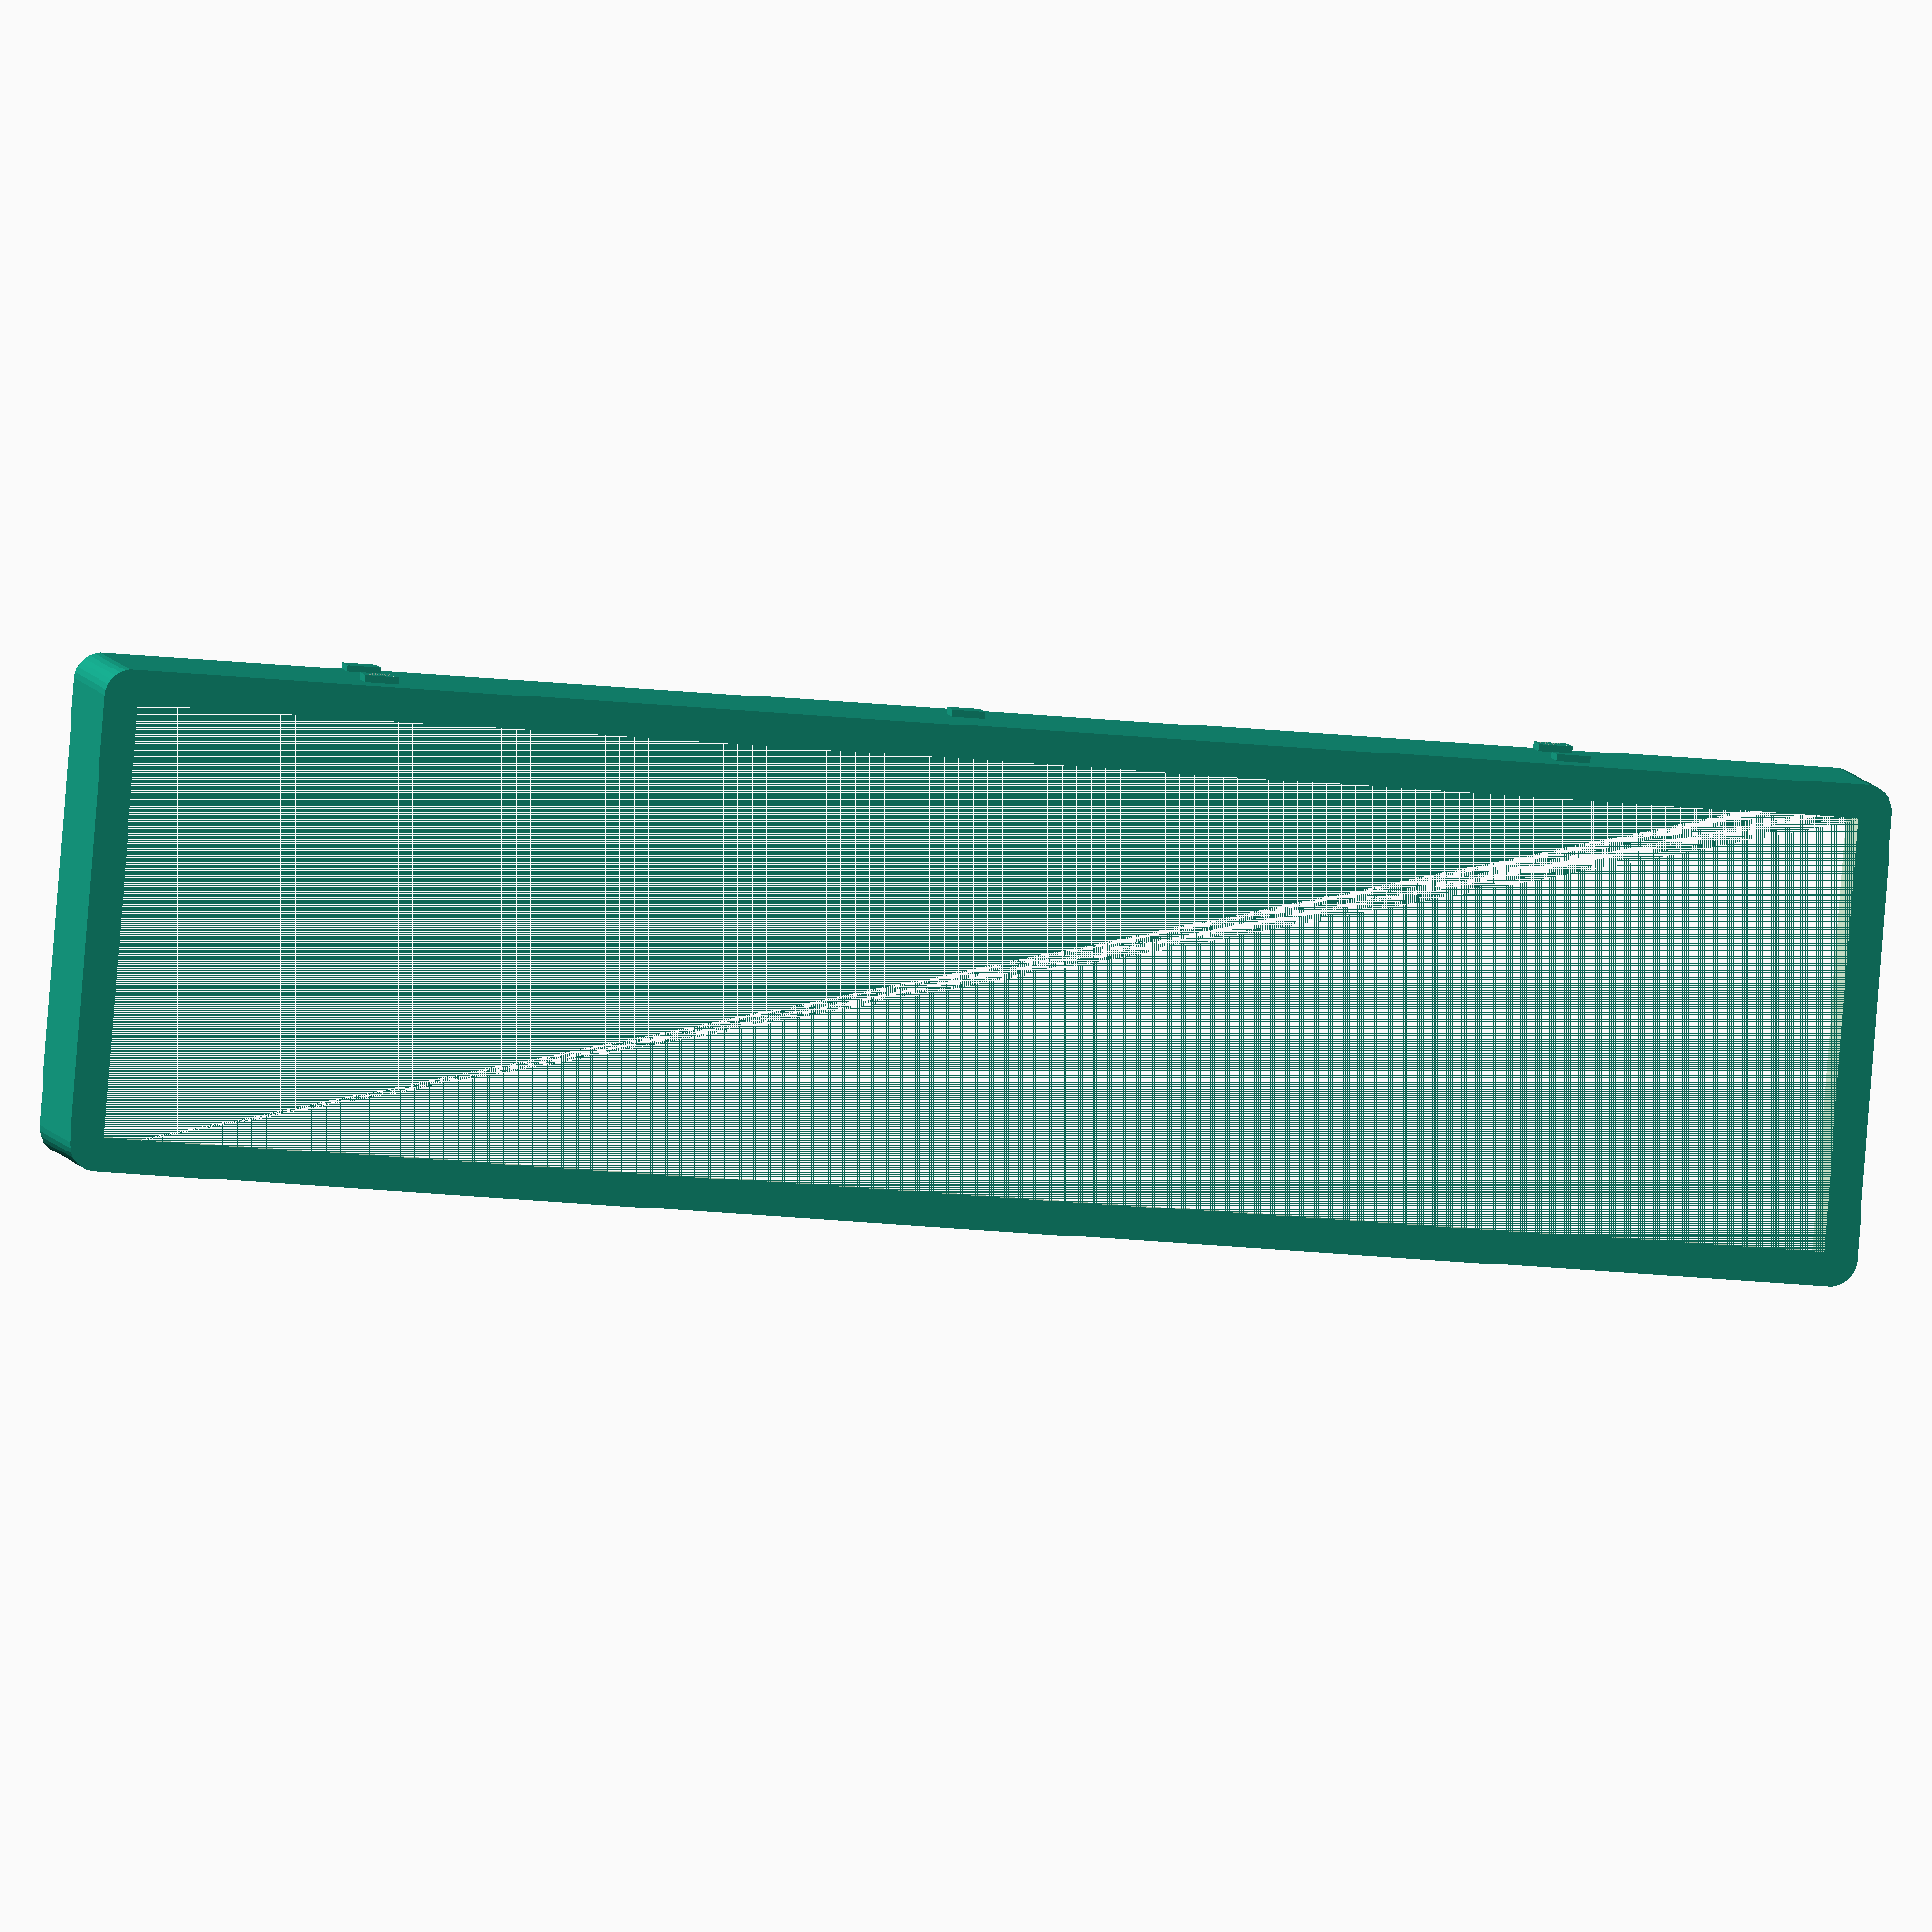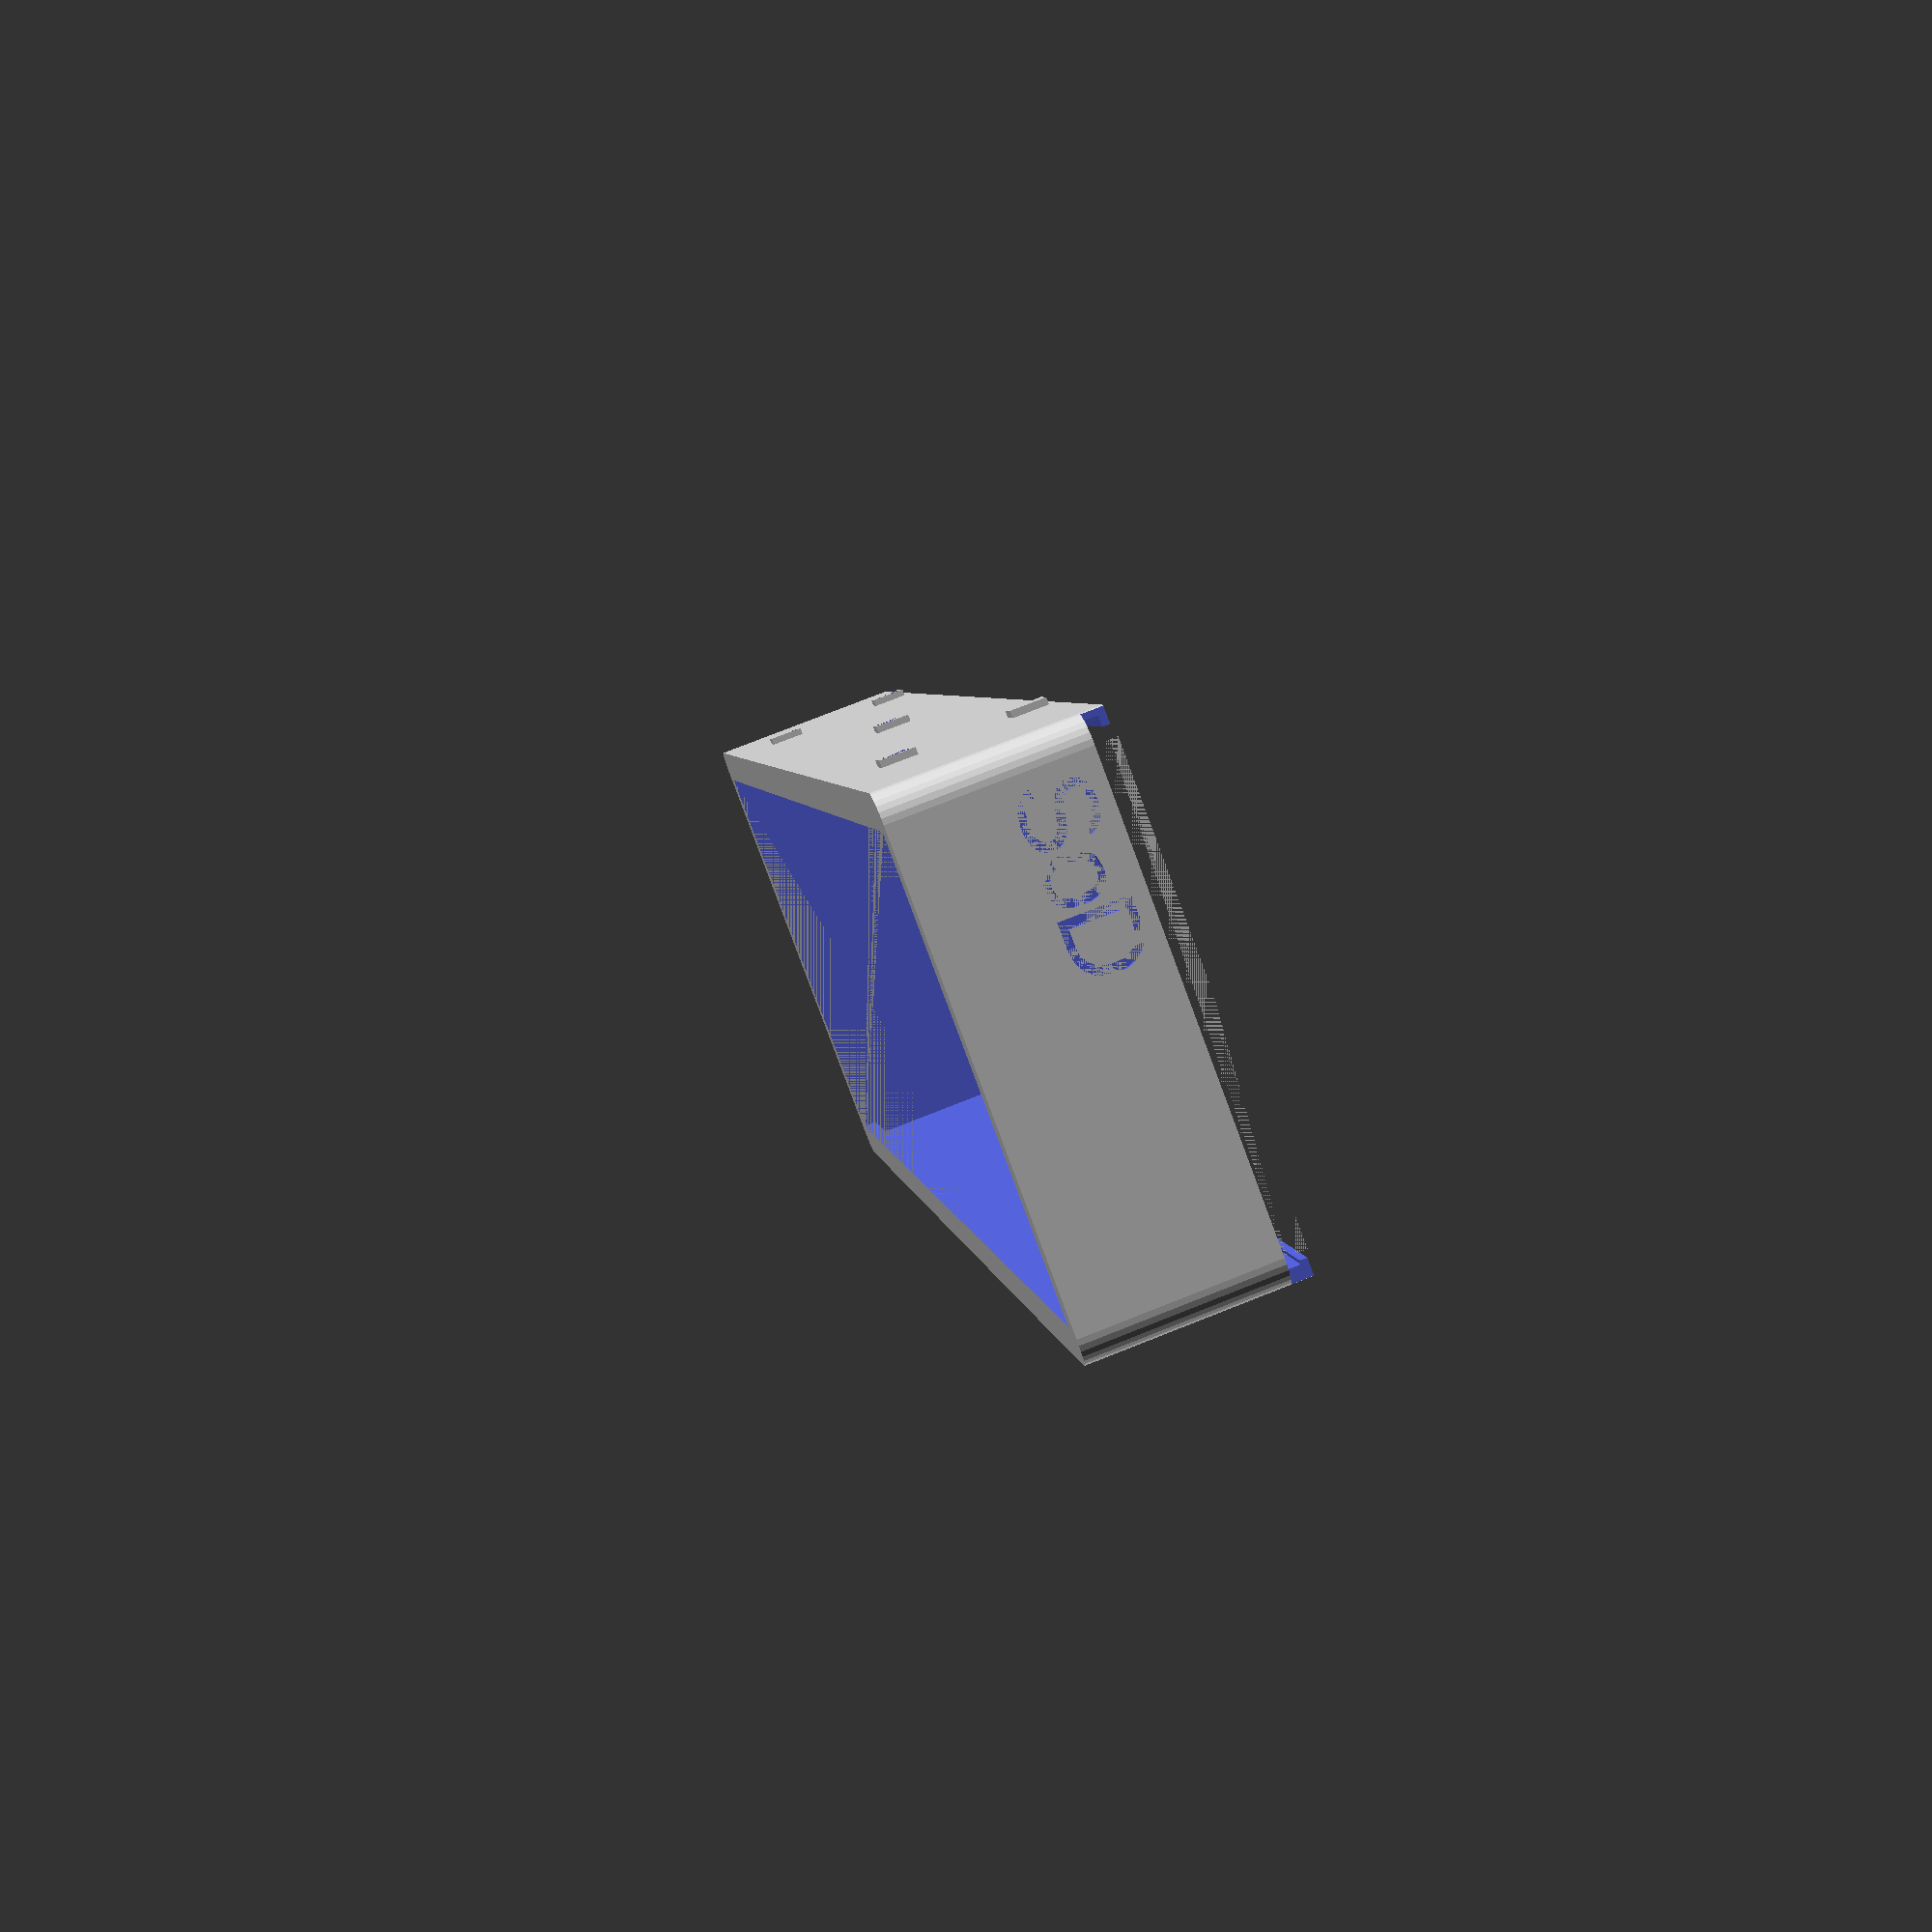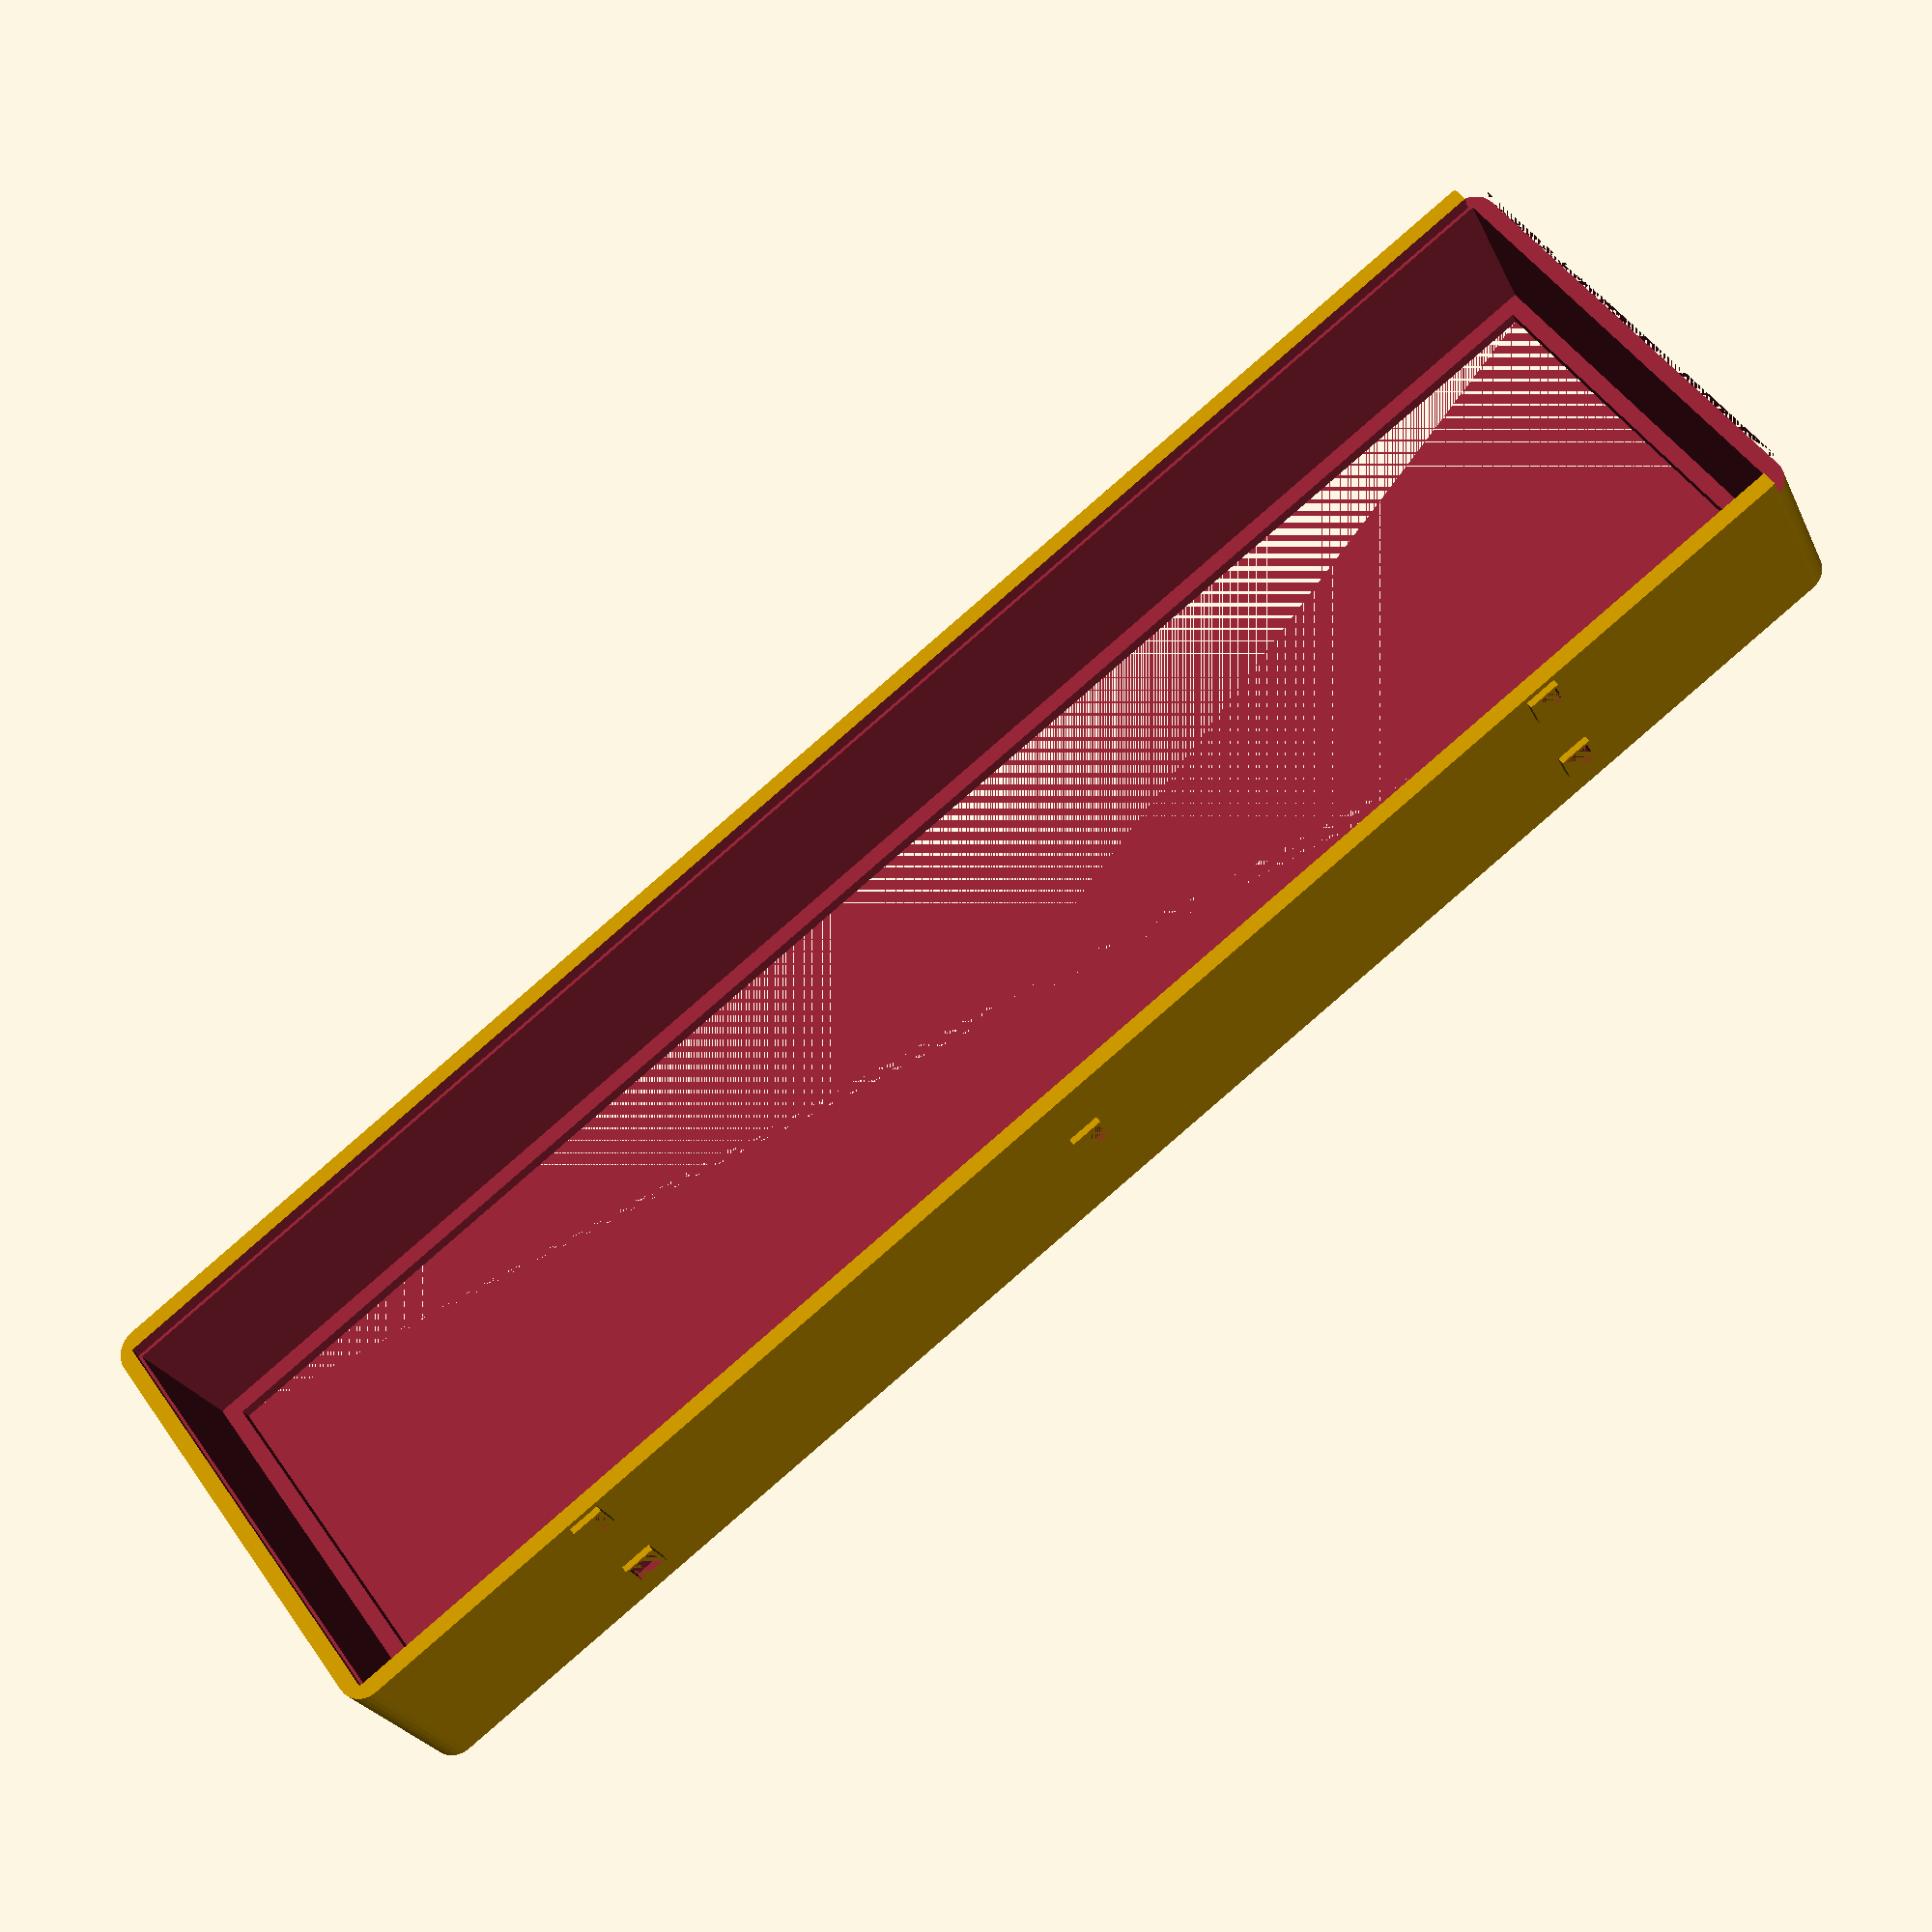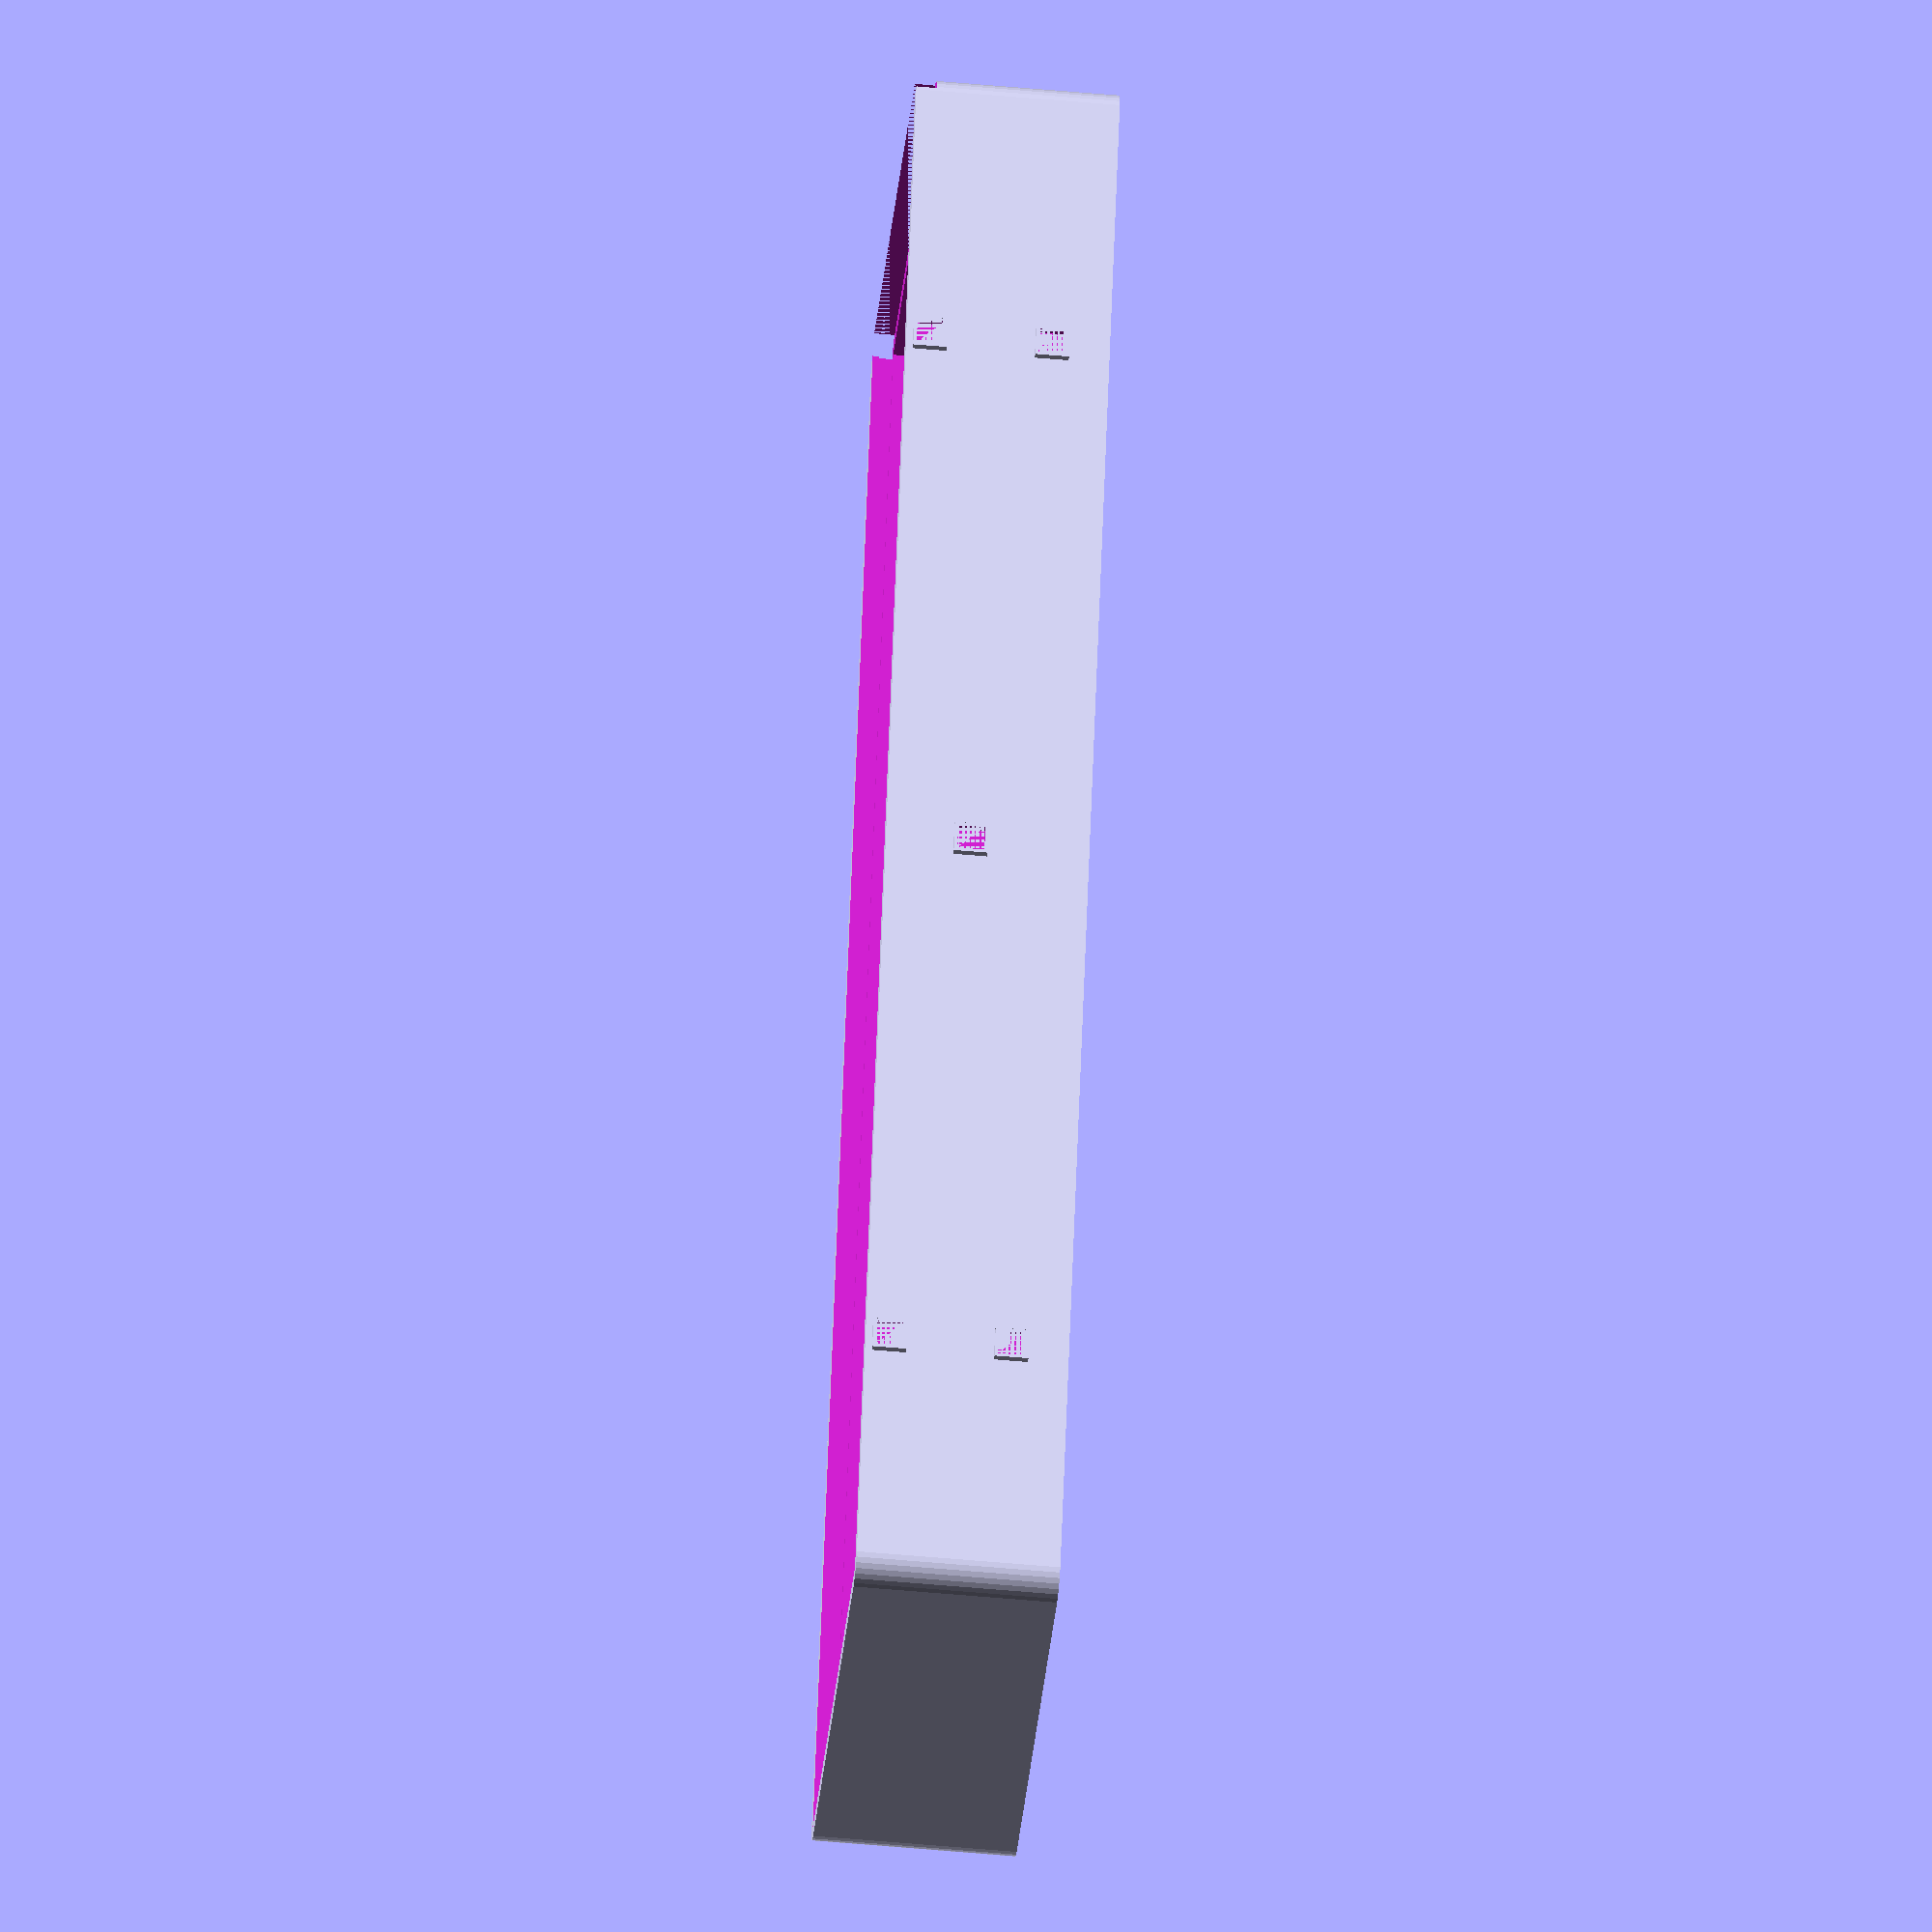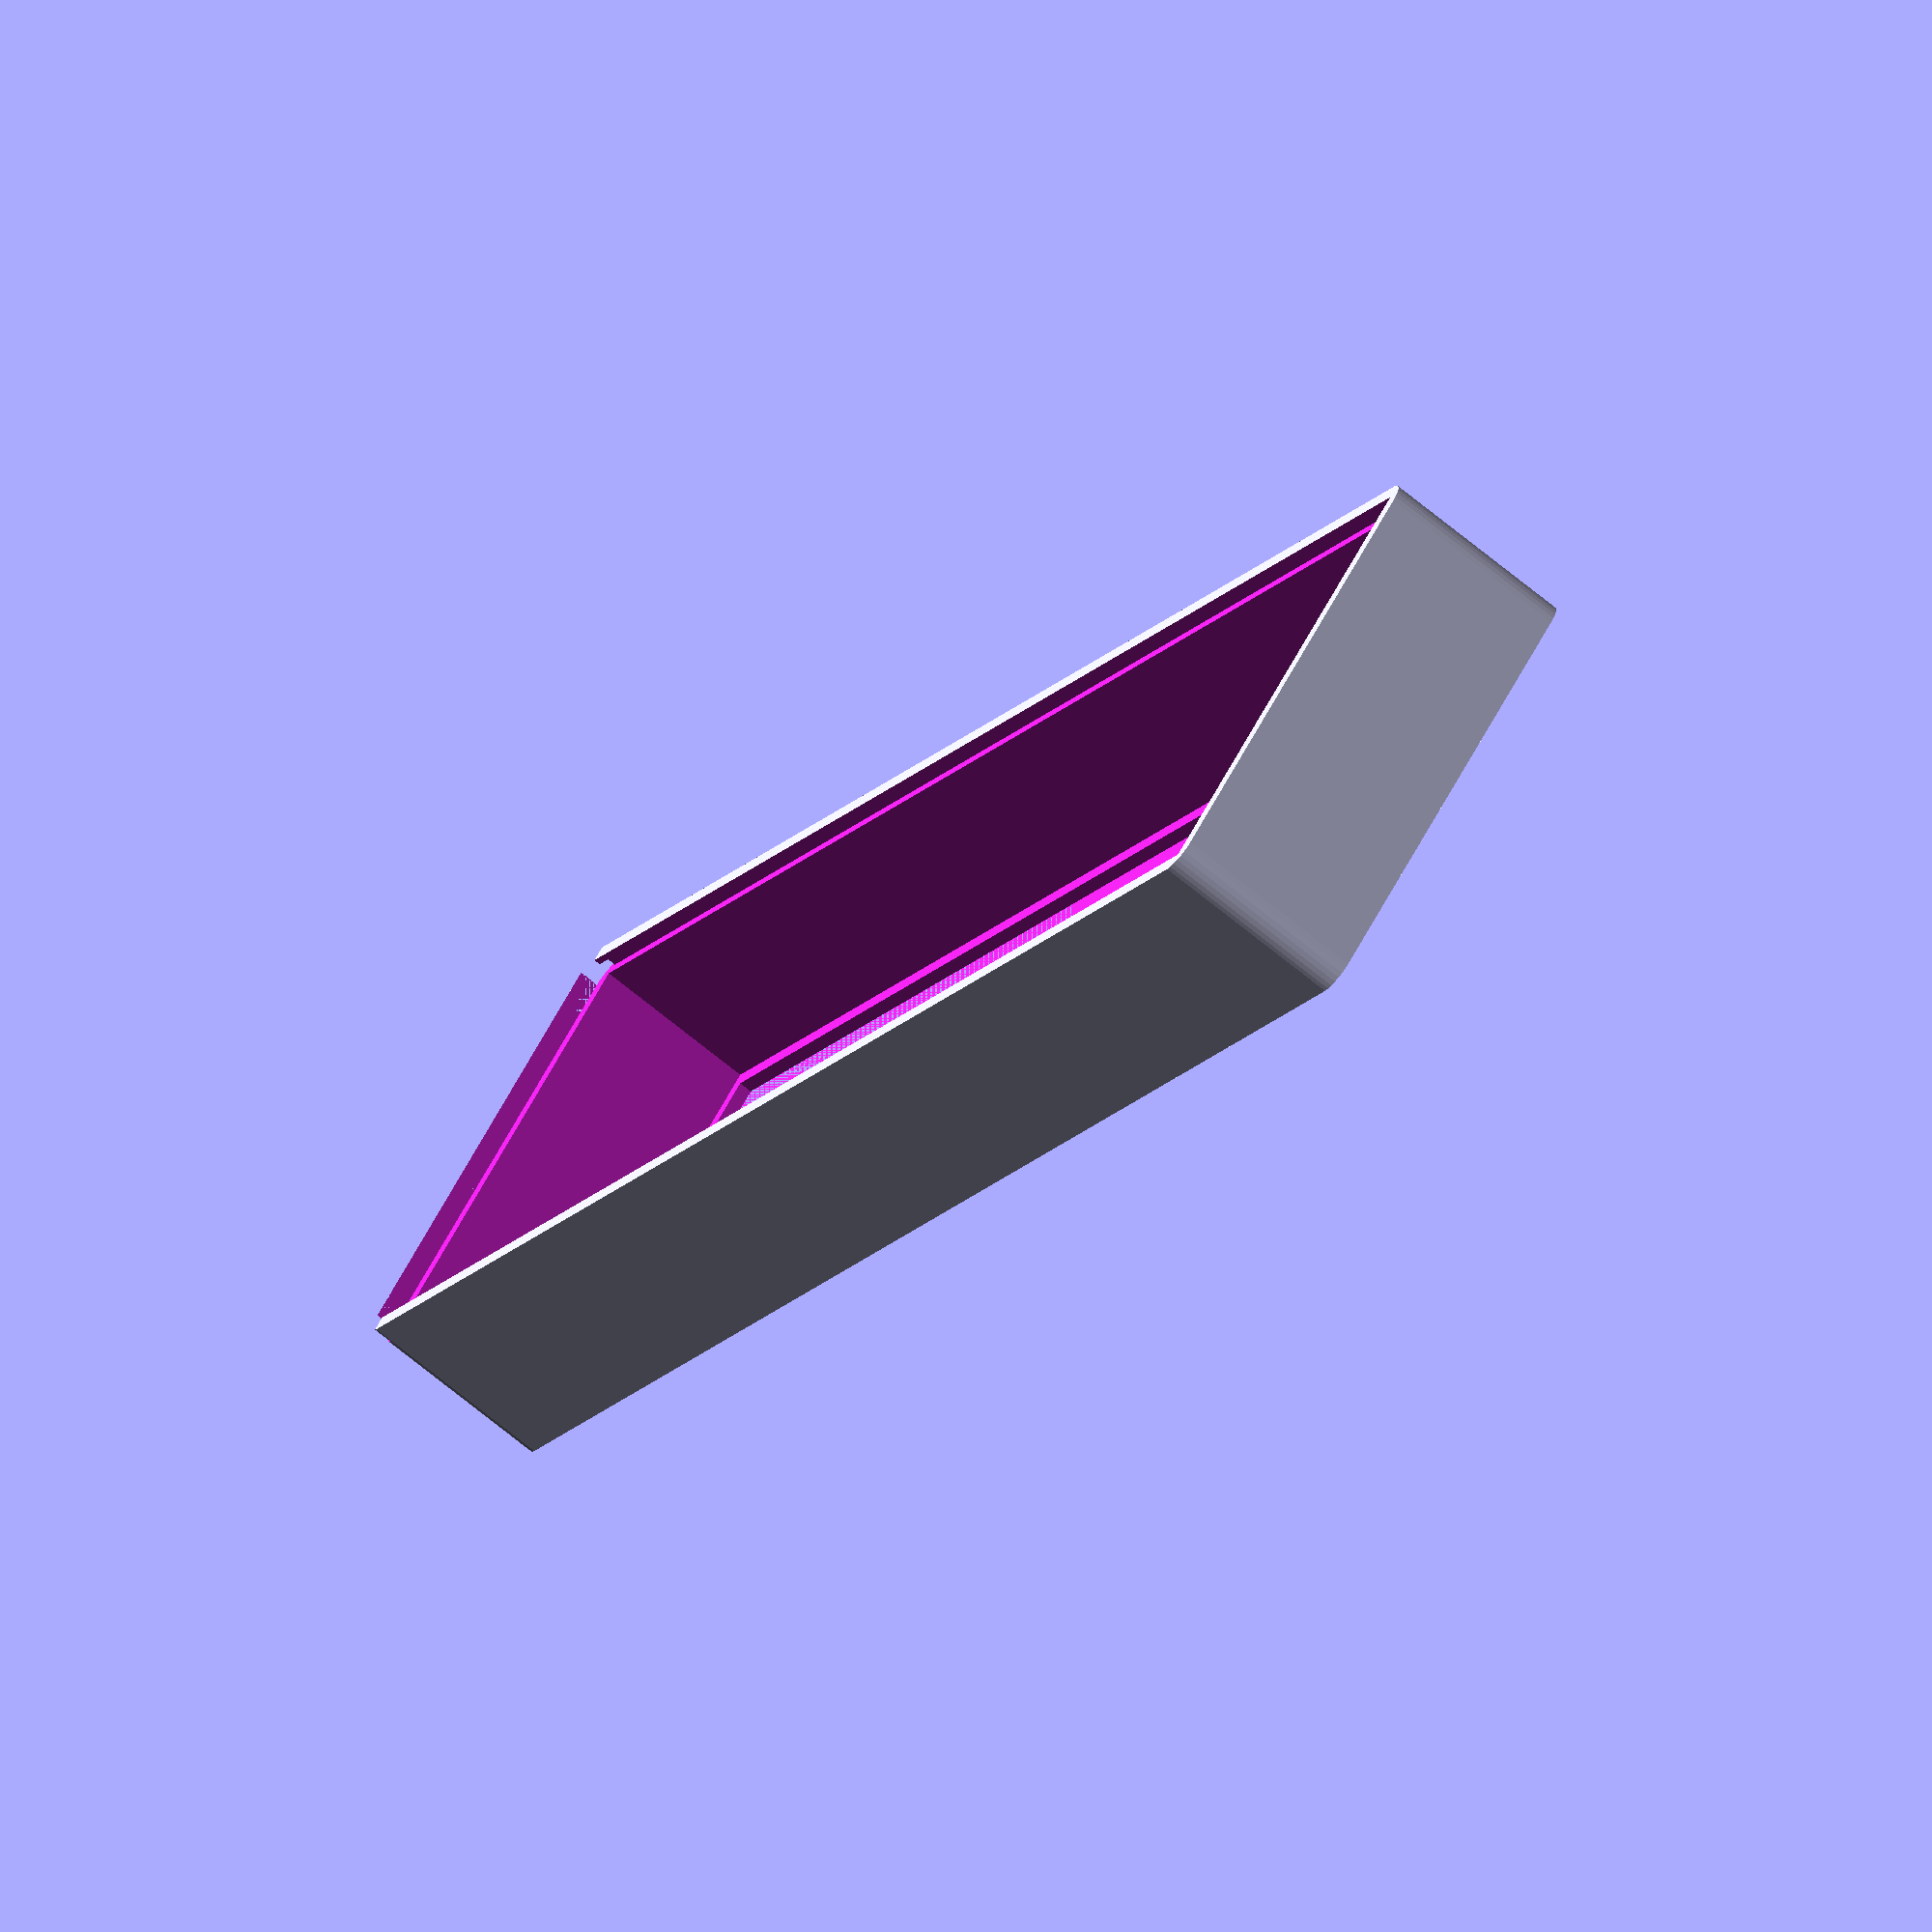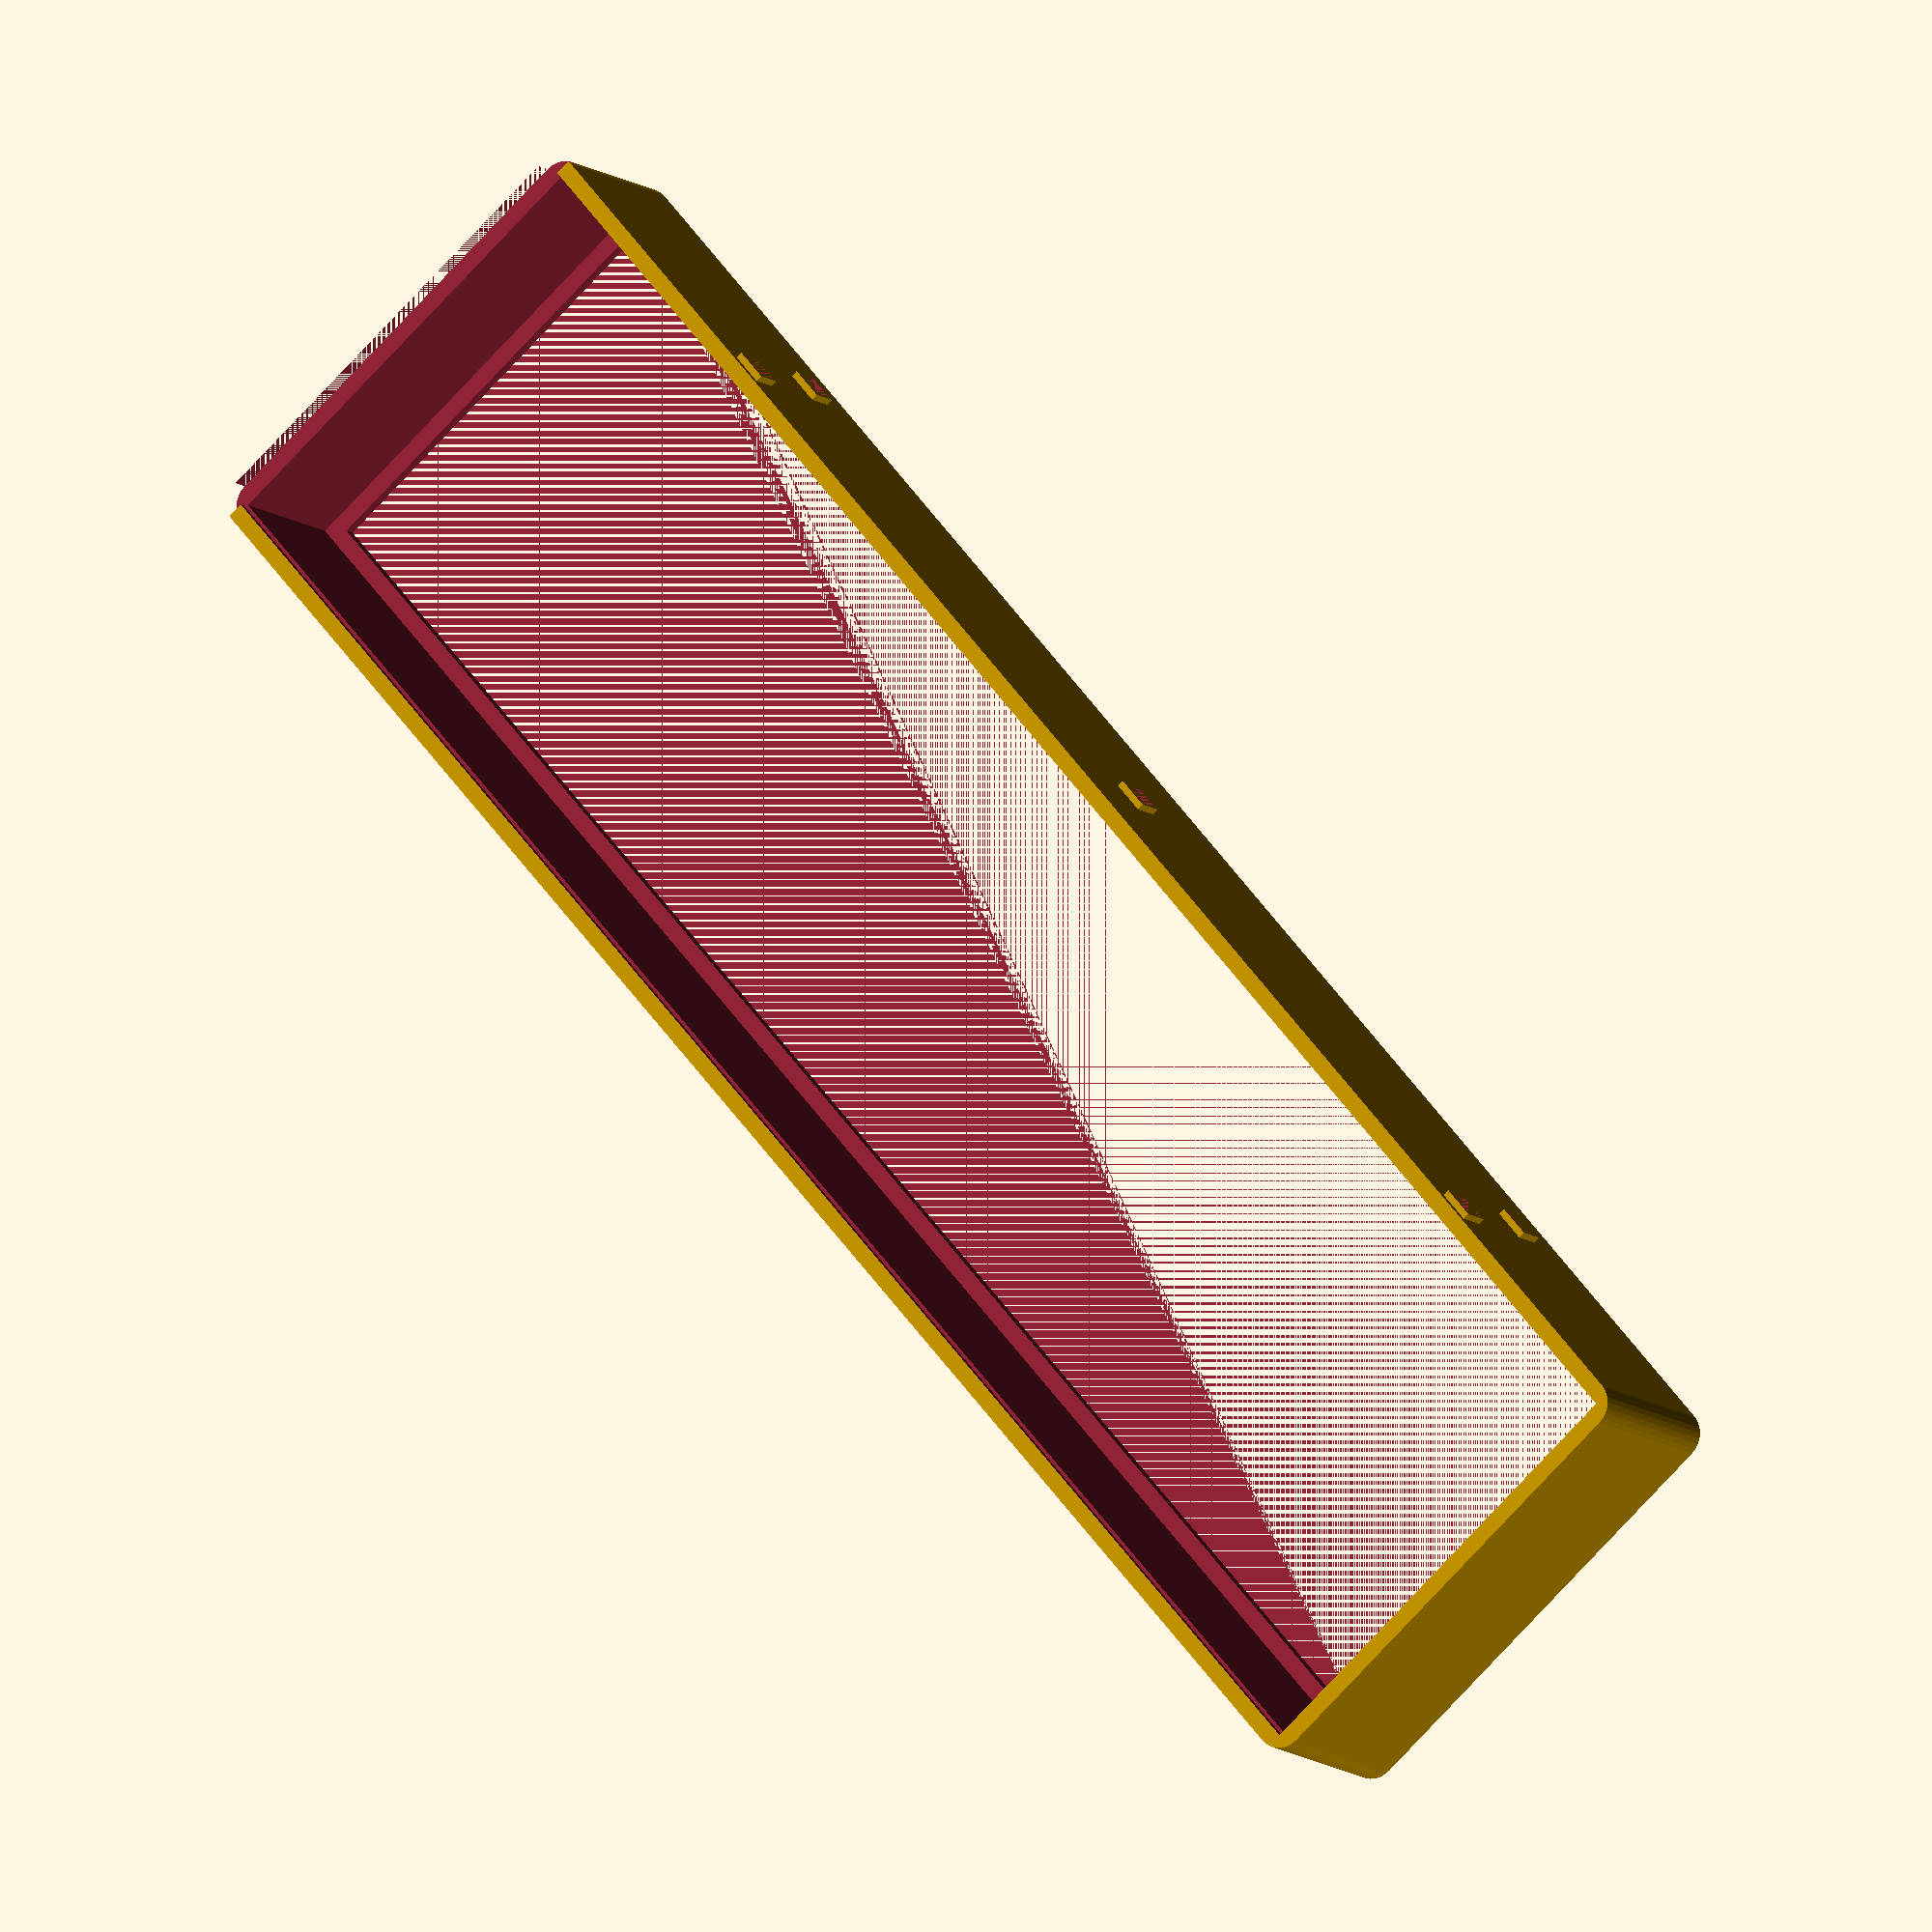
<openscad>
$m_length = 256;
$m_width = 64;
$m_height = 15;

$margin_x = 5;
$margin_y = 5;

$margin = ([$margin_x,$margin_y,0]);

$wall_strength = 5;
$wall = ([$wall_strength,$wall_strength,0]);

$box_l = $m_length+$margin_x+$wall_strength;
$box_w = $m_width+$margin_y+$wall_strength;
$box_h = 30;

$matrix = ([$m_length,$m_width,$box_h]);

$stand = ([5,1,5]);


font = "Liberation Sans";
letter_size = 10;
letter_height = 1;



difference() {
    // full case
    roundedcube($matrix+$wall+$margin,false,4,"z");
    //remove matrix+margin
    
    translate([$wall_strength/2,$wall_strength/2,2]) { 
        cube($matrix+$margin);
    }
    //remove matrix
    translate([$wall_strength, $wall_strength,0]) { 
        cube($matrix);
    }
    
    // insert
    translate([0,2,$box_h-3]) {
         cube([$box_l-3,$box_w-3,2]);
    }
    translate([$box_l-3,2,$box_h-3]) {
        cube([2,$box_w-4,2]);
    }
    translate([0,0,$box_h-3]) {
        cube([$wall_strength-2,$box_w,6]);
    }
    
    translate ([1,$box_w-10,$box_h-10]) {
        rotate([90, 0, 270]){
            letter("\u0053");
        }
        translate ([0,-8,-1]) {
            rotate([90, 0, 270]){
                letter("\u006F");
            }
        } 
        translate ([0,-16,0]) {
            rotate([90, 0, 270]){
                letter("\u0044");
            }
        }       
    }
    
}


//STAND
translate([$box_l/6,$box_w,$box_h/5]) {
    difference() {
        cube($stand);
        translate([0.5,0,0.5]) {
            cube($stand-[1,0,1]);
        }
    }
}
translate([$box_l/6,$box_w,$box_h-$box_h/5]) {
    difference() {
        cube($stand);
        translate([0.5,0,0.5]) {
            cube($stand-[1,0,1]);
        }
    }
}
translate([$box_l-$box_l/6,$box_w,$box_h-$box_h/5]) {
    difference() {
        cube($stand);
        translate([0.5,0,0.5]) {
            cube($stand-[1,0,1]);
        }
    }
}
translate([$box_l-$box_l/6,$box_w,$box_h/5]) {
    difference() {
        cube($stand);
        translate([0.5,0,0.5]) {
            cube($stand-[1,0,1]);
        }
    }
}
translate([$box_l/2,$box_w,$box_h/2]) {
    difference() {
        cube($stand);
        translate([0.5,0,0.5]) {
            cube($stand-[1,0,1]);
        }
    }
}


// BACKPLANE

/*
$backplane_dim = $matrix+$wall+$margin;
translate([0,0,7]) { 
$backplane = $backplane_dim-[0,0,3.8];

      translate([0.4,0.4,-1.5]) {
        cylinder($fn=100, r=0.15);
    }
        translate([0.4,$box_w+1-0.4,-1.5]) {
        cylinder($fn=100, r=0.15);
    }
        translate([$box_l+1-0.4,0.4,-1.5]) {
        cylinder($fn=100, r=0.15);
    }
        translate([$box_l+1-0.4,$box_w+1-0.4,-1.5]) {
        cylinder($fn=100, r=0.15);
    }  
    difference() {
        roundedcube($backplane,false,0.4,"z");
        translate([$box_l/2+1,$box_w+0.25,-1]) {
            cylinder($fn=100, r=0.15);
    }  
        translate([$box_l/2+0.85,$box_w+0.25,-0.75]) {
            cube([0.3,1.5,0.5]);
    } 
 
        translate([0,0,-0.3]) {   
            cube($backplane+[0,0,1]);
        }
    }

}
*/

//SPACER
/*translate([0.5,0.5,7]) {
  // difference() {
        cube($matrix+$margin-[0,0,2]);
    //    translate(0.5,0.5,0) {
     //       cube($matrix-[0,0,2]);
        //}
   // }
}
*/

/*difference() 
   {
       cube([10,5,10]);
       translate([0.5,0.5,0.5]) {
           cube([10,5,10]);
       }
       translate([2.5,2.5,0]) {
       cylinder($fn = 100, r=0.2);
       }
}*/






module letter(l) {
	// Use linear_extrude() to make the letters 3D objects as they
	// are only 2D shapes when only using text()
	linear_extrude(height = letter_height) {
		text(l, size = letter_size, font = font, halign = "center", valign = "center", $fn = 16);
	}
}

// Higher definition curves
$fs = 0.01;

module roundedcube(size = [1, 1, 1], center = false, radius = 0.5, apply_to = "all") {
	// If single value, convert to [x, y, z] vector
	size = (size[0] == undef) ? [size, size, size] : size;

	translate_min = radius;
	translate_xmax = size[0] - radius;
	translate_ymax = size[1] - radius;
	translate_zmax = size[2] - radius;

	diameter = radius * 2;

	module build_point(type = "sphere", rotate = [0, 0, 0]) {
		if (type == "sphere") {
			sphere(r = radius);
		} else if (type == "cylinder") {
			rotate(a = rotate)
			cylinder(h = diameter, r = radius, center = true);
		}
	}

	obj_translate = (center == false) ?
		[0, 0, 0] : [
			-(size[0] / 2),
			-(size[1] / 2),
			-(size[2] / 2)
		];

	translate(v = obj_translate) {
		hull() {
			for (translate_x = [translate_min, translate_xmax]) {
				x_at = (translate_x == translate_min) ? "min" : "max";
				for (translate_y = [translate_min, translate_ymax]) {
					y_at = (translate_y == translate_min) ? "min" : "max";
					for (translate_z = [translate_min, translate_zmax]) {
						z_at = (translate_z == translate_min) ? "min" : "max";

						translate(v = [translate_x, translate_y, translate_z])
						if (
							(apply_to == "all") ||
							(apply_to == "xmin" && x_at == "min") || (apply_to == "xmax" && x_at == "max") ||
							(apply_to == "ymin" && y_at == "min") || (apply_to == "ymax" && y_at == "max") ||
							(apply_to == "zmin" && z_at == "min") || (apply_to == "zmax" && z_at == "max")
						) {
							build_point("sphere");
						} else {
							rotate = 
								(apply_to == "xmin" || apply_to == "xmax" || apply_to == "x") ? [0, 90, 0] : (
								(apply_to == "ymin" || apply_to == "ymax" || apply_to == "y") ? [90, 90, 0] :
								[0, 0, 0]
							);
							build_point("cylinder", rotate);
						}
					}
				}
			}
		}
	}
}
</openscad>
<views>
elev=355.1 azim=355.5 roll=171.4 proj=o view=solid
elev=283.7 azim=71.5 roll=248.4 proj=p view=wireframe
elev=25.3 azim=143.8 roll=20.3 proj=p view=wireframe
elev=234.5 azim=290.6 roll=95.5 proj=o view=wireframe
elev=69.5 azim=45.2 roll=50.5 proj=o view=wireframe
elev=189.8 azim=229.0 roll=153.1 proj=o view=wireframe
</views>
